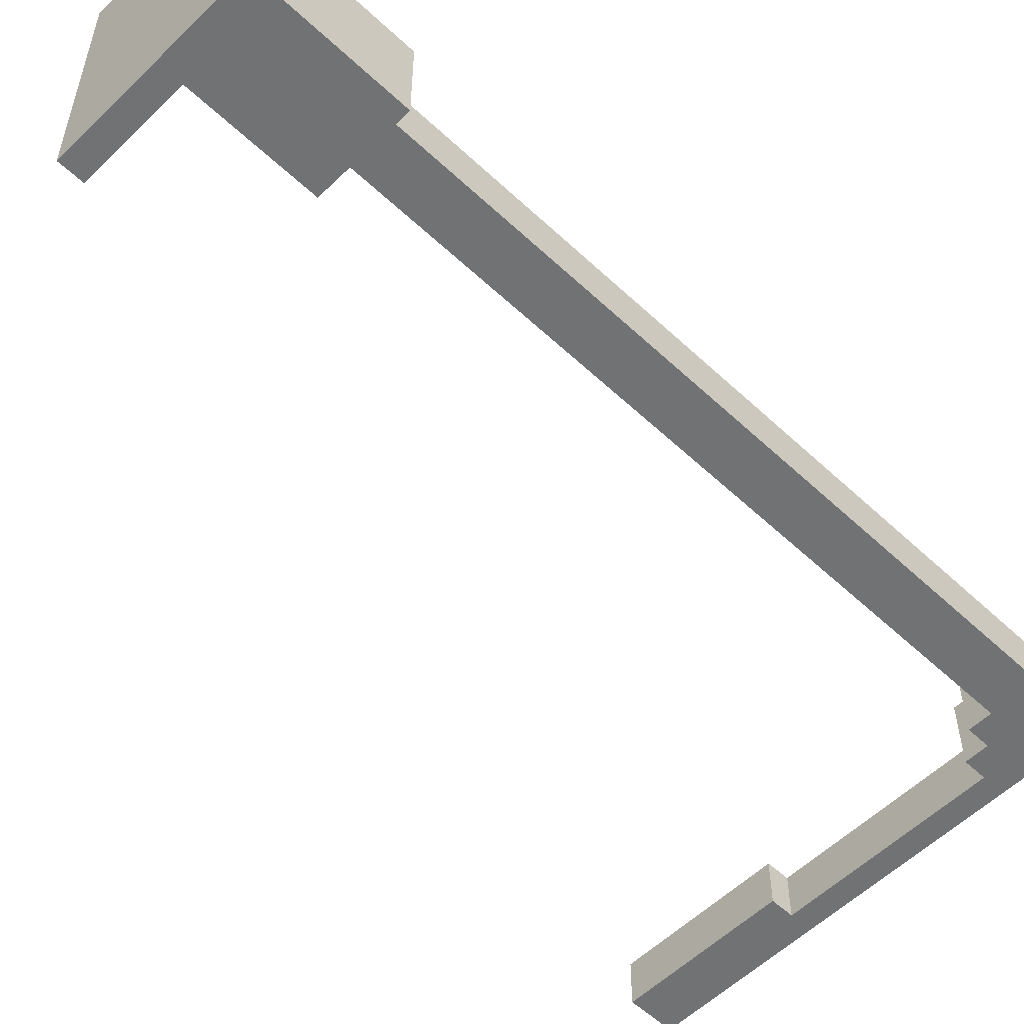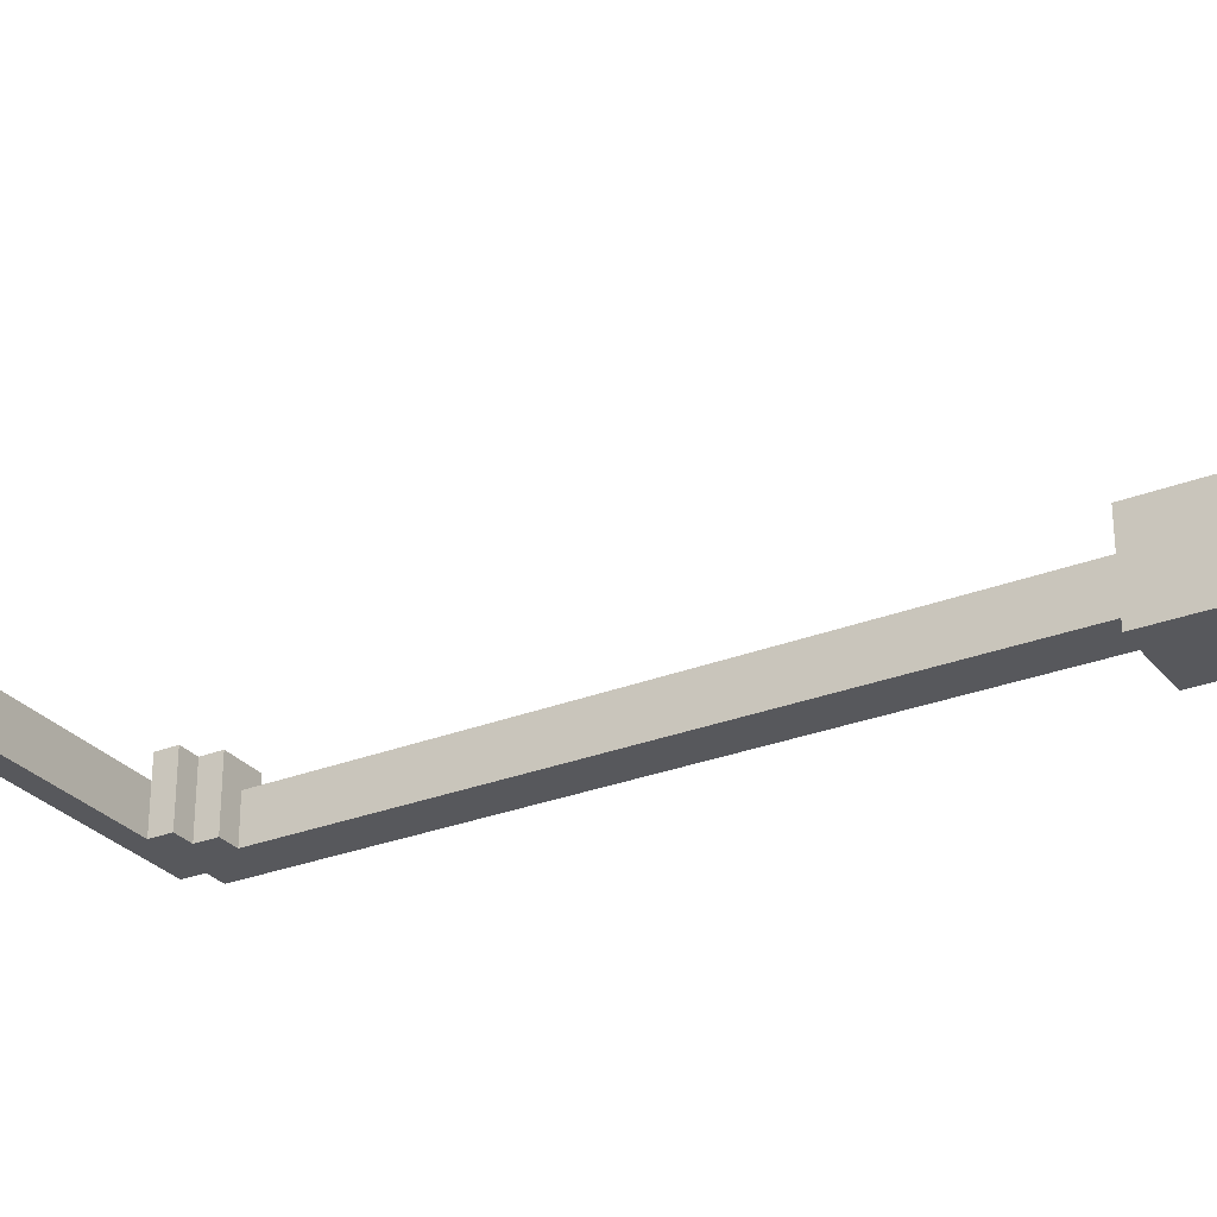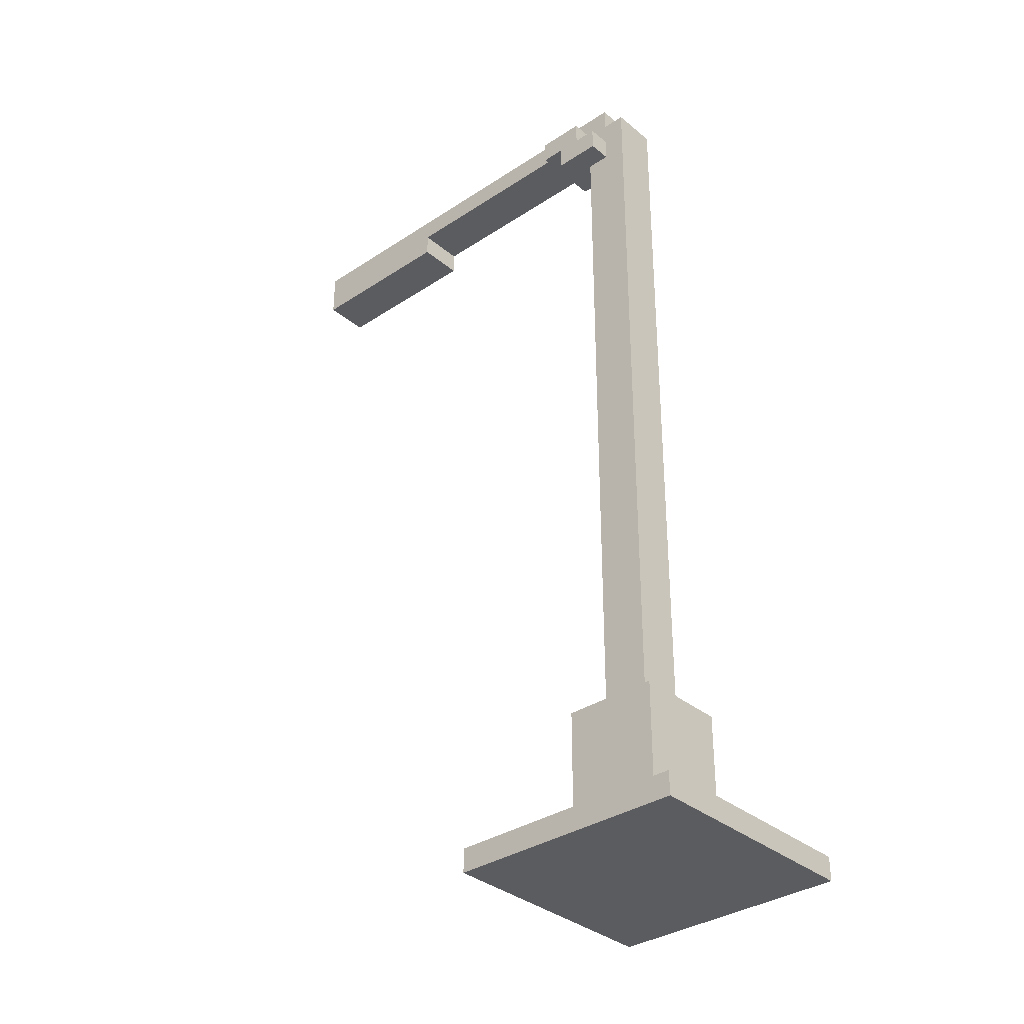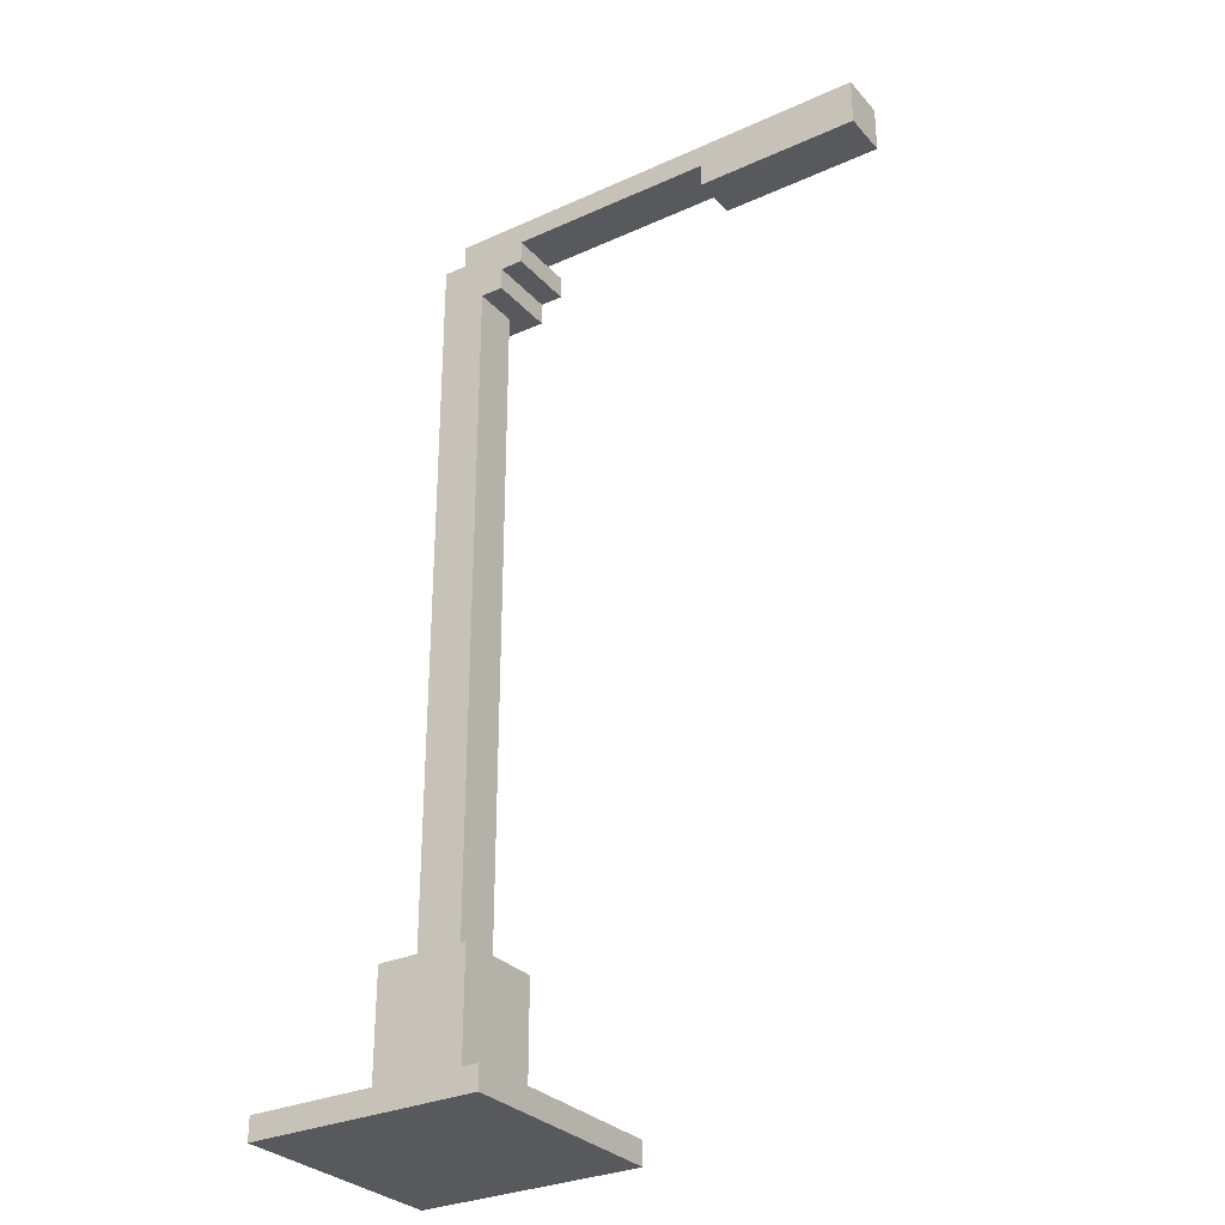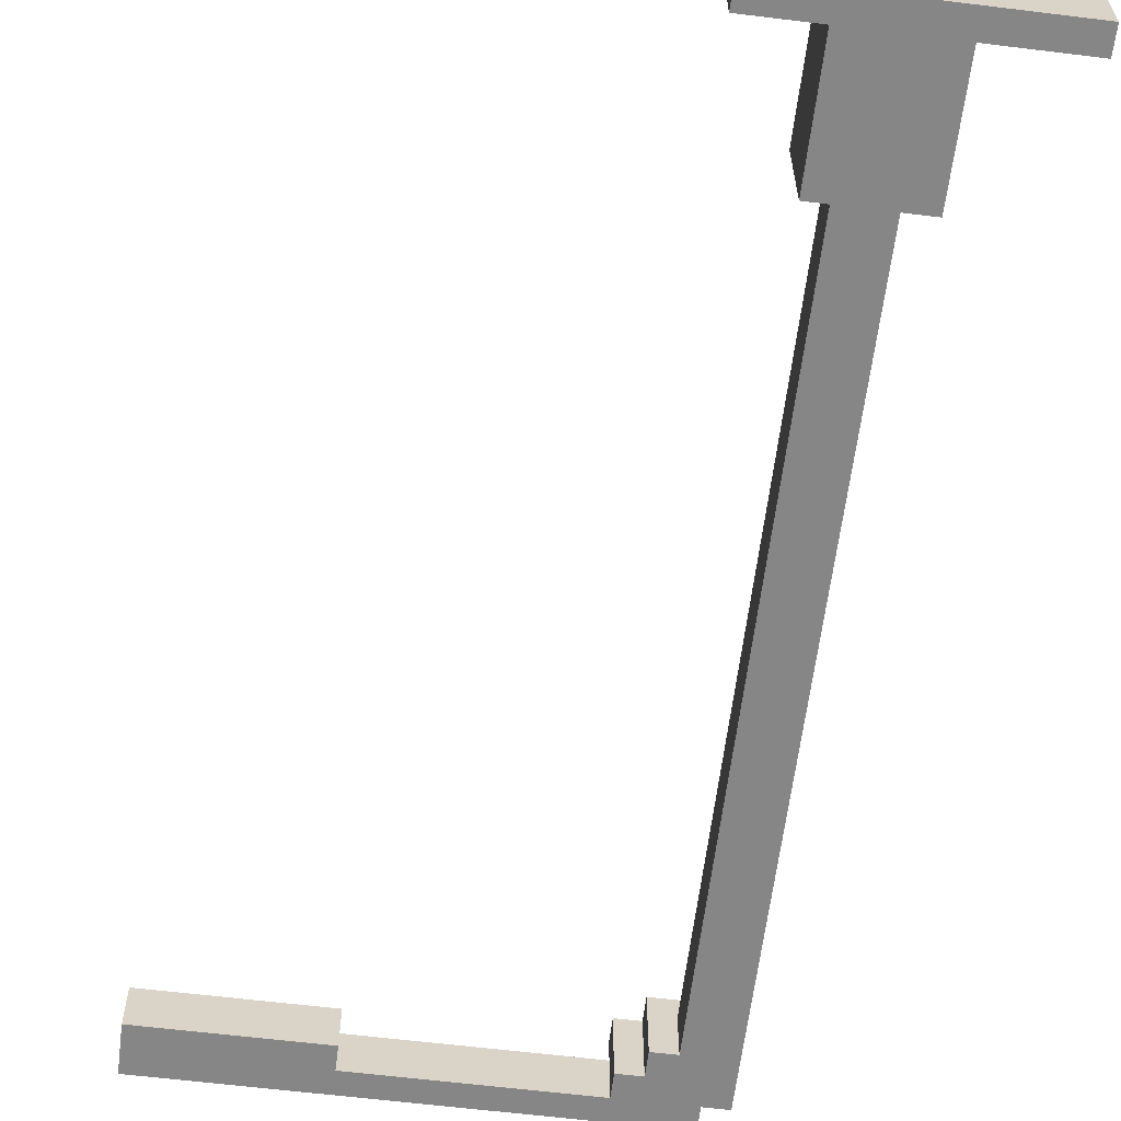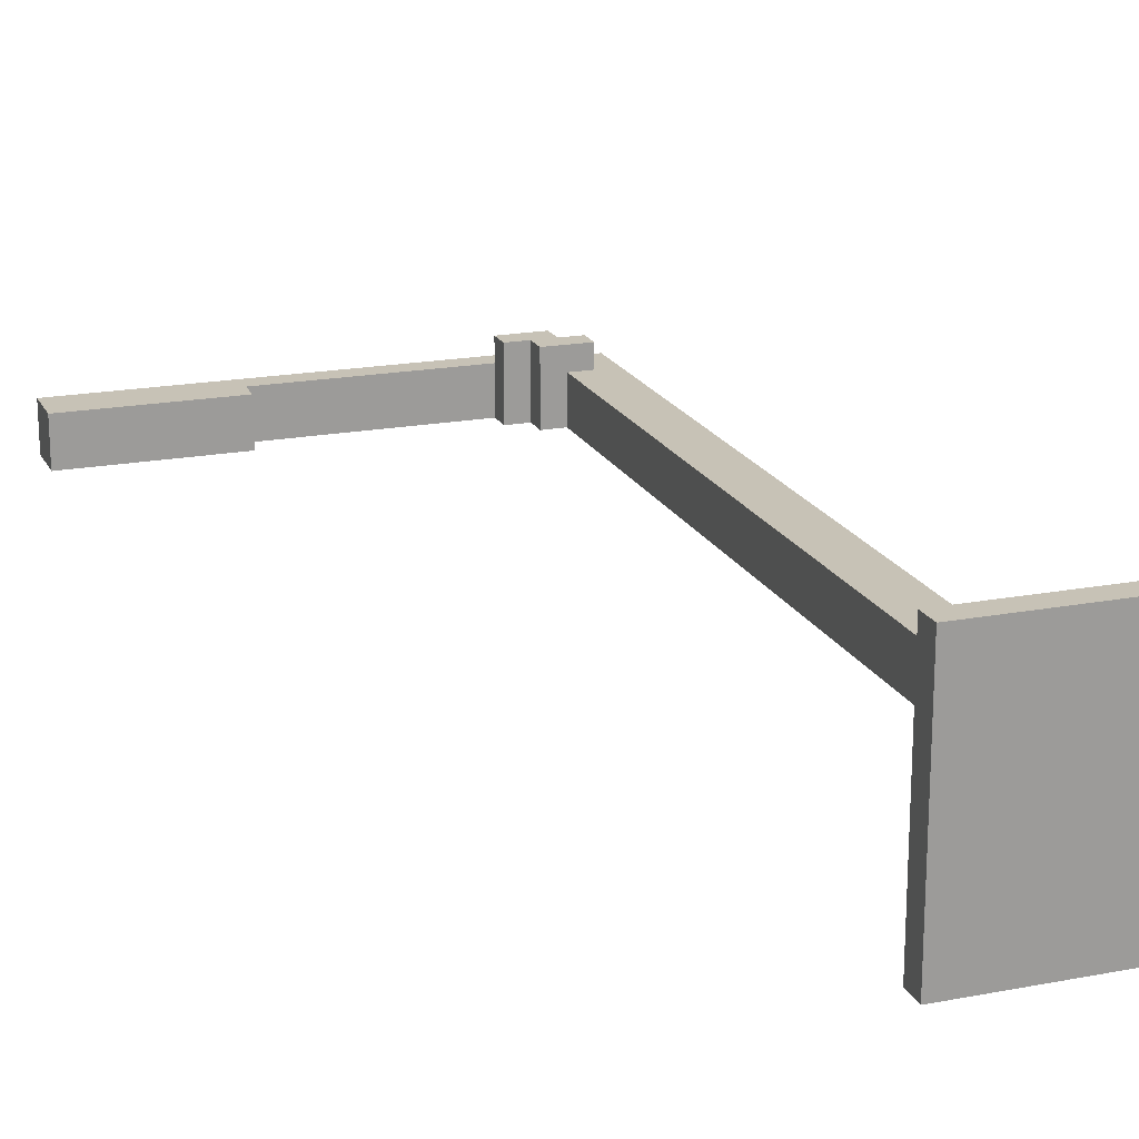
<metadata>
{"format":"obj","ext":"obj","renderer":"f3d","projection":"perspective","resolution":1024,"background":"white","views":[{"elev":-55.6,"azim":45.5,"up":"+Z"},{"elev":-28.4,"azim":-59.2,"up":"+Z"},{"elev":-34.0,"azim":41.9,"up":"+Y"},{"elev":-29.9,"azim":-146.5,"up":"+Y"},{"elev":-62.0,"azim":-7.1,"up":"+Z"},{"elev":19.2,"azim":-19.7,"up":"+Z"}]}
</metadata>
<code>
o
v -1.2 3.8 0.1
v -1.2 3.8 -0.1
v -1.2 3.9 0.1
v -1.2 3.9 -0.1
v -1.2 4 0.1
v -1.2 4 -0.1
v 0.2 0 0.5
v 0.2 0 -0.5
v 0.2 0.1 0.5
v 0.2 0.1 -0.5
v 0.4 3.8 0.2
v 0.4 3.8 -0.1
v 0.4 3.9 0.2
v 0.4 3.9 0.1
v 0.4 3.9 -0.1
v 0.5 0.1 0.2
v 0.5 0.1 -0.2
v 0.5 0.7 0.2
v 0.5 0.7 -0.2
v 0.5 3.7 0.2
v 0.5 3.7 -0.1
v 0.5 3.8 0.2
v 0.5 3.8 -0.1
v 0.6 0.7 0.1
v 0.6 0.7 -0.1
v 0.6 3.7 0.1
v 0.6 3.7 -0.1
v -0.5 3.8 0.1
v -0.5 3.8 -0.1
v -0.5 3.9 0.1
v -0.5 3.9 -0.1
v 0.6 3.8 0.2
v 0.6 3.8 0.1
v 0.6 3.9 0.2
v 0.6 3.9 0.1
v 0.7 3.7 0.2
v 0.7 3.7 0.1
v 0.7 3.8 0.2
v 0.7 3.8 0.1
v 0.7 3.9 0.1
v 0.7 3.9 -0.1
v 0.7 4 0.1
v 0.7 4 -0.1
v 0.8 0.7 0.1
v 0.8 0.7 -0.1
v 0.8 3.9 0.1
v 0.8 3.9 -0.1
v 0.9 0.1 0.2
v 0.9 0.1 -0.2
v 0.9 0.7 0.2
v 0.9 0.7 -0.2
v 1.2 0 0.5
v 1.2 0 -0.5
v 1.2 0.1 0.5
v 1.2 0.1 -0.5
v 0.2 0 0.5
v 0.2 0.1 0.5
v 1.2 0 0.5
v 1.2 0.1 0.5
v 0.4 3.8 0.2
v 0.4 3.9 0.2
v 0.5 0.1 0.2
v 0.5 0.7 0.2
v 0.5 3.7 0.2
v 0.5 3.8 0.2
v 0.6 3.8 0.2
v 0.6 3.9 0.2
v 0.7 3.7 0.2
v 0.7 3.8 0.2
v 0.9 0.1 0.2
v 0.9 0.7 0.2
v -1.2 3.8 0.1
v -1.2 3.9 0.1
v -1.2 4 0.1
v -0.5 3.8 0.1
v -0.5 3.9 0.1
v 0.4 3.9 0.1
v 0.6 0.7 0.1
v 0.6 3.7 0.1
v 0.6 3.8 0.1
v 0.6 3.9 0.1
v 0.7 3.7 0.1
v 0.7 3.8 0.1
v 0.7 3.9 0.1
v 0.7 4 0.1
v 0.8 0.7 0.1
v 0.8 3.9 0.1
v -1.2 3.8 -0.1
v -1.2 3.9 -0.1
v -1.2 4 -0.1
v -0.5 3.8 -0.1
v -0.5 3.9 -0.1
v 0.4 3.8 -0.1
v 0.4 3.9 -0.1
v 0.5 3.7 -0.1
v 0.5 3.8 -0.1
v 0.6 0.7 -0.1
v 0.6 3.7 -0.1
v 0.7 3.9 -0.1
v 0.7 4 -0.1
v 0.8 0.7 -0.1
v 0.8 3.9 -0.1
v 0.5 0.1 -0.2
v 0.5 0.7 -0.2
v 0.9 0.1 -0.2
v 0.9 0.7 -0.2
v 0.2 0 -0.5
v 0.2 0.1 -0.5
v 1.2 0 -0.5
v 1.2 0.1 -0.5
v 0.2 0 0.5
v 1.2 0 0.5
v 0.2 0 -0.5
v 1.2 0 -0.5
v 0.5 3.7 0.2
v 0.7 3.7 0.2
v 0.6 3.7 0.1
v 0.7 3.7 0.1
v 0.5 3.7 -0.1
v 0.6 3.7 -0.1
v 0.4 3.8 0.2
v 0.5 3.8 0.2
v -1.2 3.8 0.1
v -0.5 3.8 0.1
v -1.2 3.8 -0.1
v -0.5 3.8 -0.1
v 0.4 3.8 -0.1
v 0.5 3.8 -0.1
v -0.5 3.9 0.1
v 0.4 3.9 0.1
v -0.5 3.9 -0.1
v 0.4 3.9 -0.1
v 0.2 0.1 0.5
v 1.2 0.1 0.5
v 0.5 0.1 0.2
v 0.9 0.1 0.2
v 0.5 0.1 -0.2
v 0.9 0.1 -0.2
v 0.2 0.1 -0.5
v 1.2 0.1 -0.5
v 0.5 0.7 0.2
v 0.9 0.7 0.2
v 0.6 0.7 0.1
v 0.8 0.7 0.1
v 0.6 0.7 -0.1
v 0.8 0.7 -0.1
v 0.5 0.7 -0.2
v 0.9 0.7 -0.2
v 0.6 3.8 0.2
v 0.7 3.8 0.2
v 0.6 3.8 0.1
v 0.7 3.8 0.1
v 0.4 3.9 0.2
v 0.6 3.9 0.2
v 0.4 3.9 0.1
v 0.6 3.9 0.1
v 0.7 3.9 0.1
v 0.8 3.9 0.1
v 0.7 3.9 -0.1
v 0.8 3.9 -0.1
v -1.2 4 0.1
v 0.7 4 0.1
v -1.2 4 -0.1
v 0.7 4 -0.1
f 3 2 1
f 4 2 3
f 5 4 3
f 6 4 5
f 9 8 7
f 10 8 9
f 13 12 11
f 14 12 13
f 15 12 14
f 18 17 16
f 19 17 18
f 22 21 20
f 23 21 22
f 26 25 24
f 27 25 26
f 28 29 30
f 30 29 31
f 32 33 34
f 34 33 35
f 36 37 38
f 38 37 39
f 40 41 42
f 42 41 43
f 44 45 46
f 46 45 47
f 48 49 50
f 50 49 51
f 52 53 54
f 54 53 55
f 58 57 56
f 59 57 58
f 65 61 60
f 66 61 65
f 66 65 64
f 67 61 66
f 68 66 64
f 69 66 68
f 70 63 62
f 71 63 70
f 75 73 72
f 76 74 73
f 76 73 75
f 77 74 76
f 81 74 77
f 82 79 78
f 83 81 80
f 84 74 81
f 84 81 83
f 85 74 84
f 86 82 78
f 86 83 82
f 86 84 83
f 87 84 86
f 88 89 91
f 89 90 92
f 91 89 92
f 92 90 94
f 93 94 96
f 95 96 98
f 94 90 99
f 97 98 99
f 98 96 99
f 96 94 99
f 99 90 100
f 97 99 101
f 101 99 102
f 103 104 105
f 105 104 106
f 107 108 109
f 109 108 110
f 113 112 111
f 114 112 113
f 117 116 115
f 118 116 117
f 119 117 115
f 120 117 119
f 125 124 123
f 126 124 125
f 127 122 121
f 128 122 127
f 131 130 129
f 132 130 131
f 133 134 135
f 135 134 136
f 133 135 137
f 136 134 138
f 133 137 139
f 137 138 139
f 138 134 140
f 139 138 140
f 141 142 143
f 143 142 144
f 141 143 145
f 144 142 146
f 141 145 147
f 145 146 147
f 146 142 148
f 147 146 148
f 149 150 151
f 151 150 152
f 153 154 155
f 155 154 156
f 157 158 159
f 159 158 160
f 161 162 163
f 163 162 164

</code>
